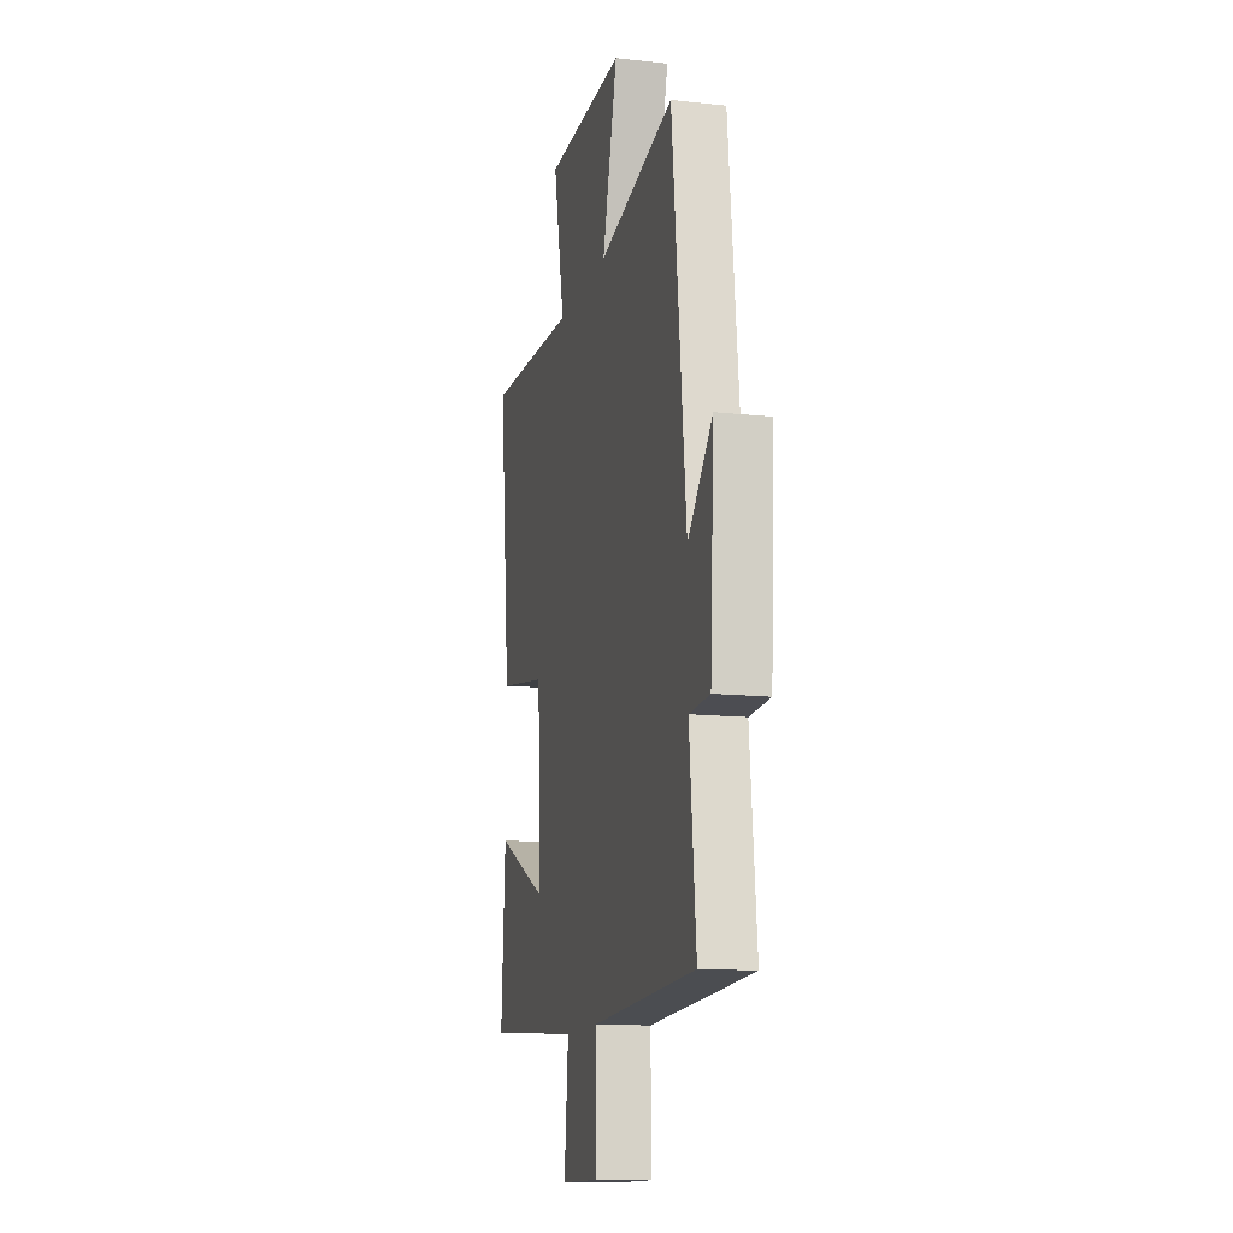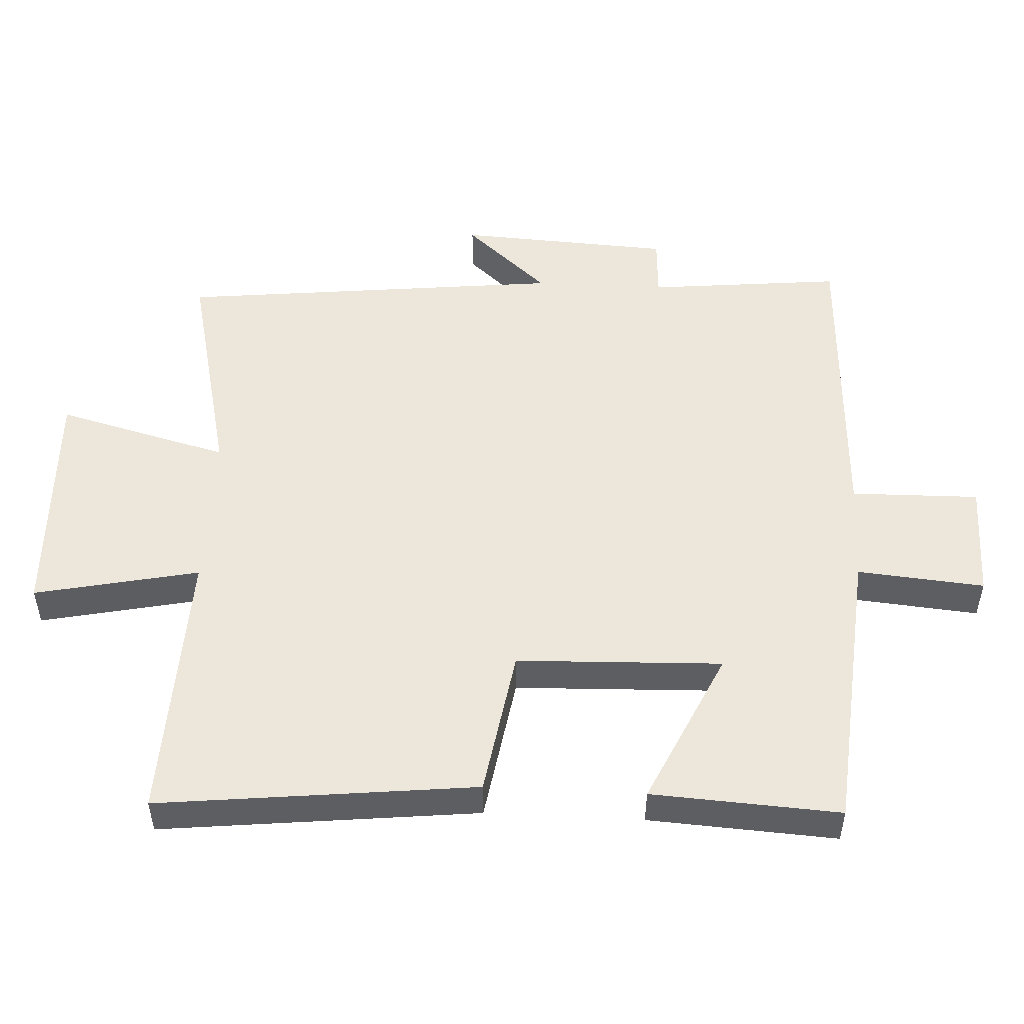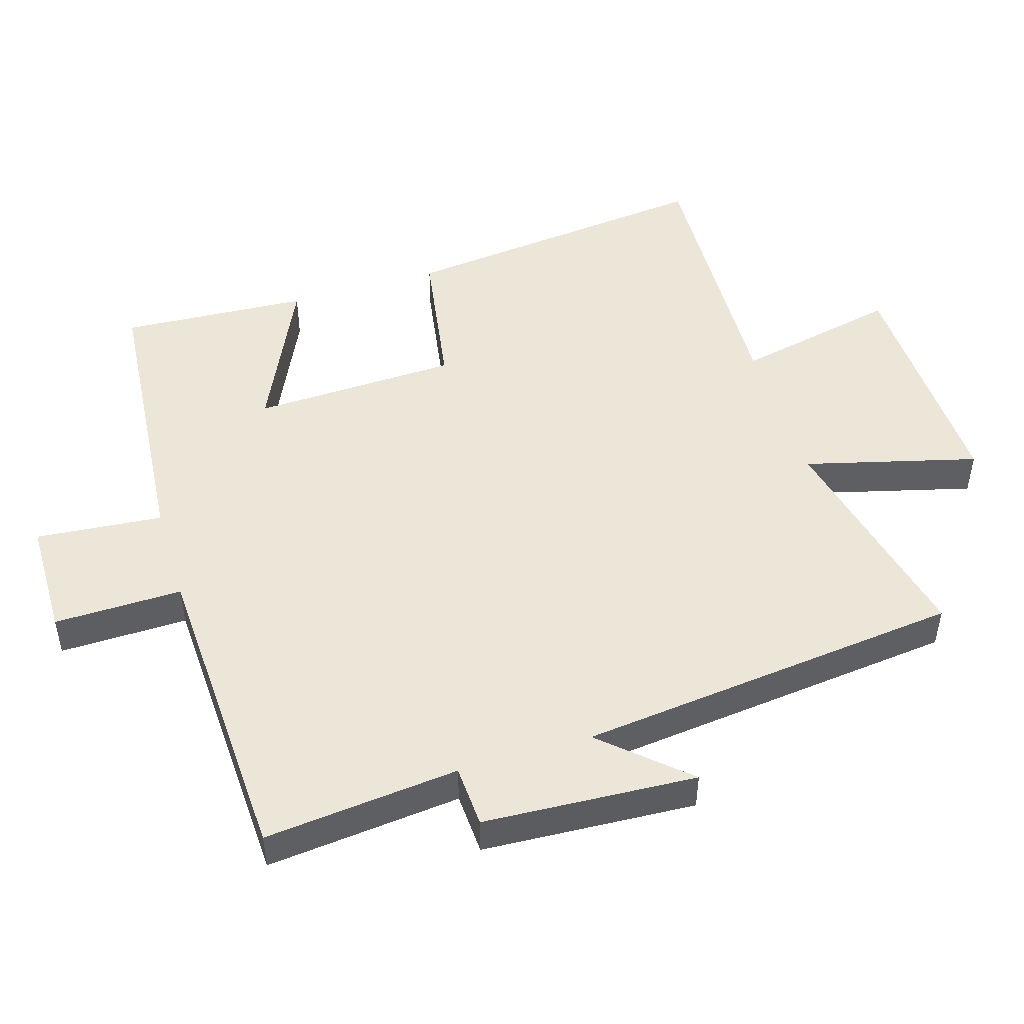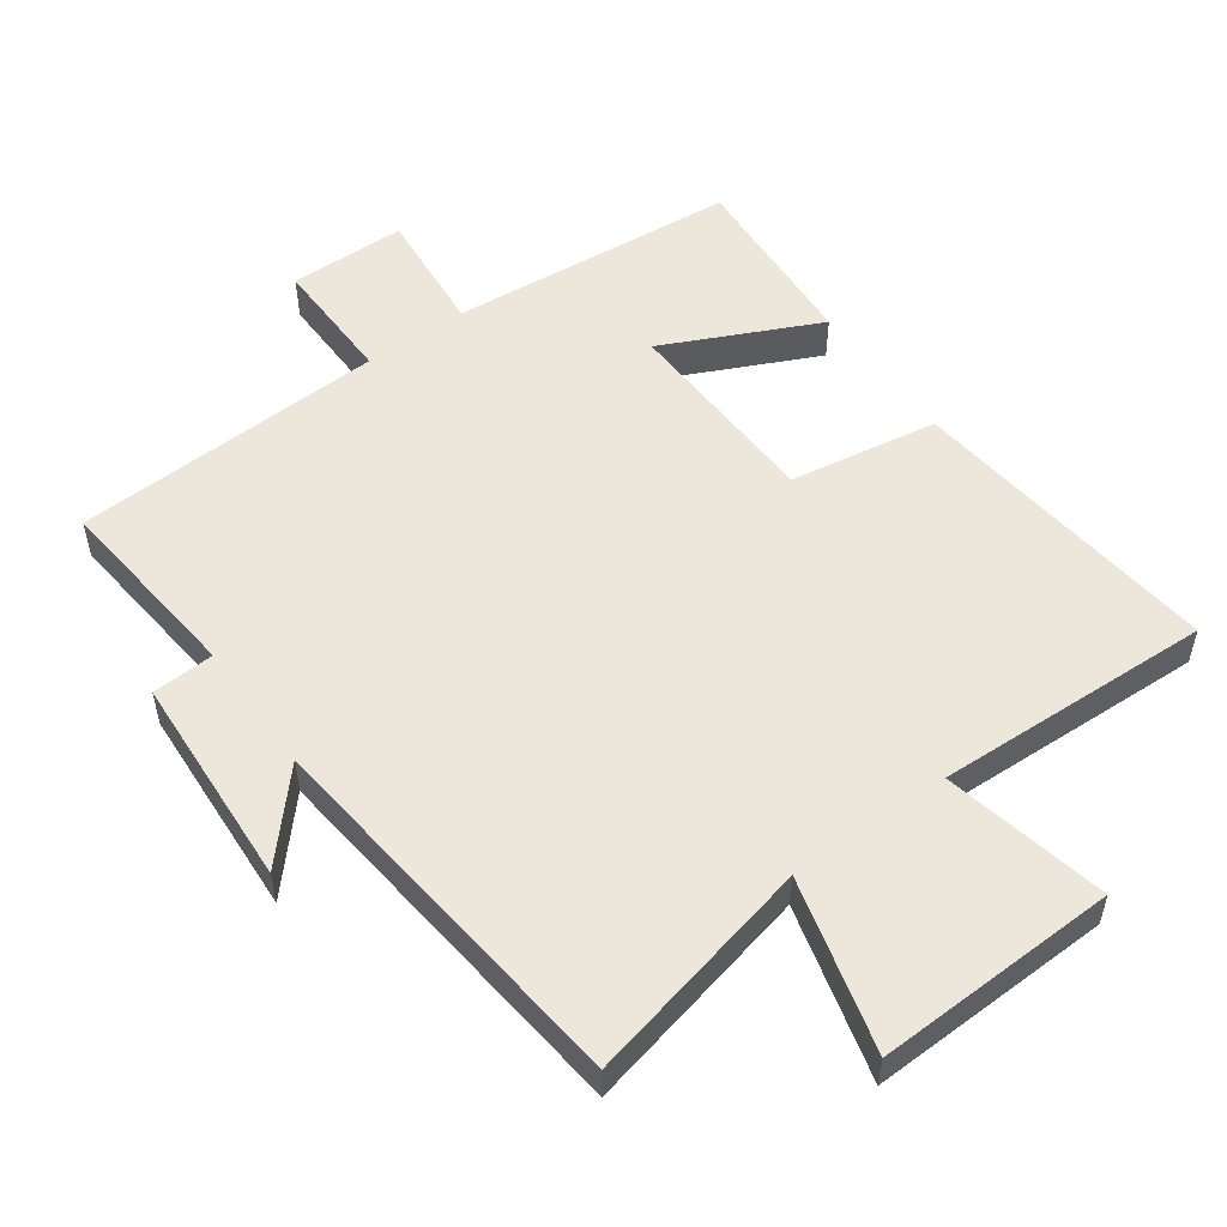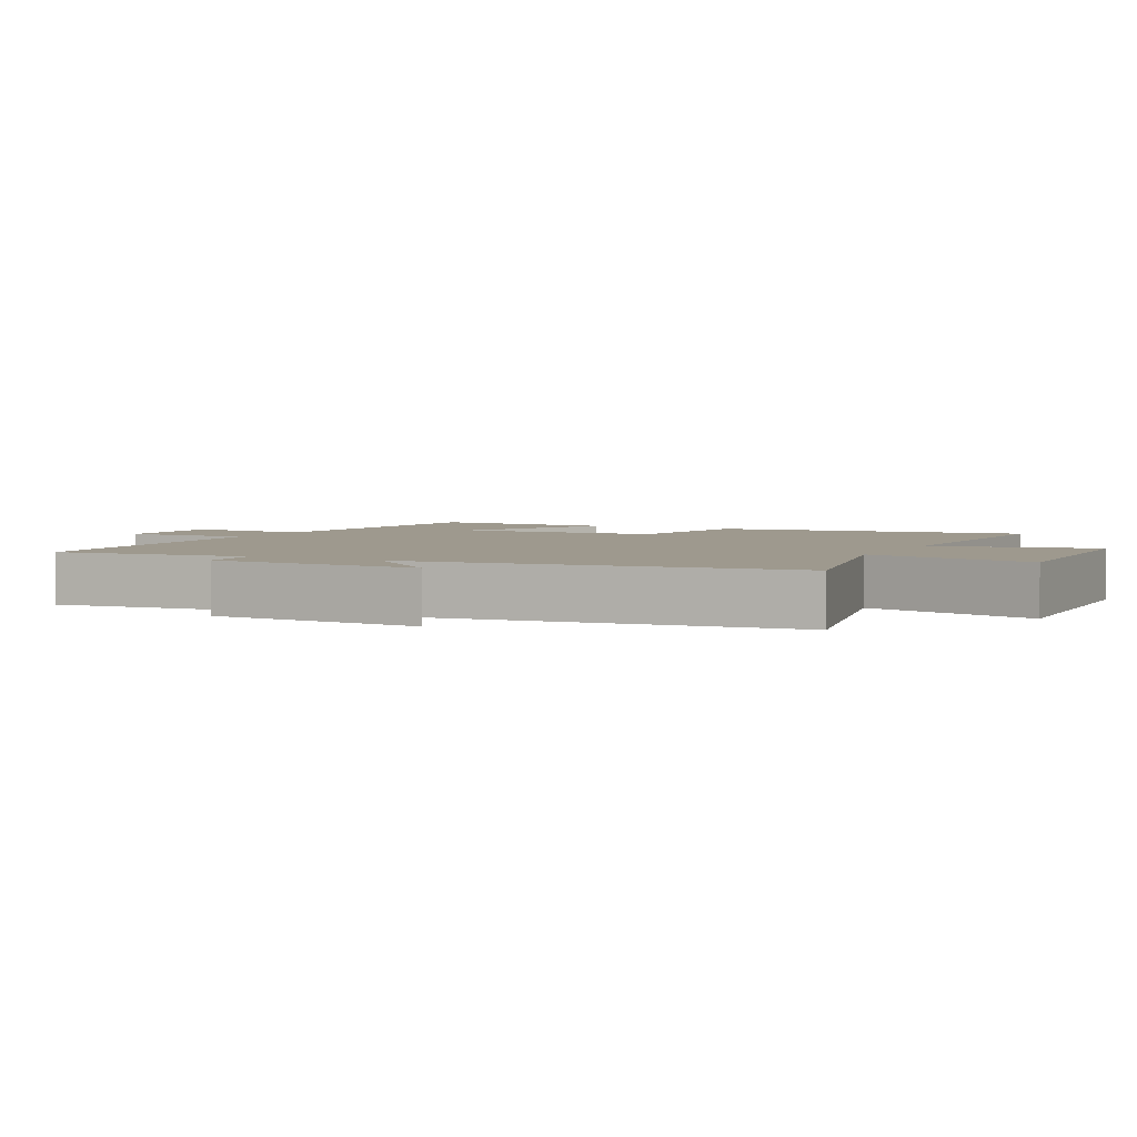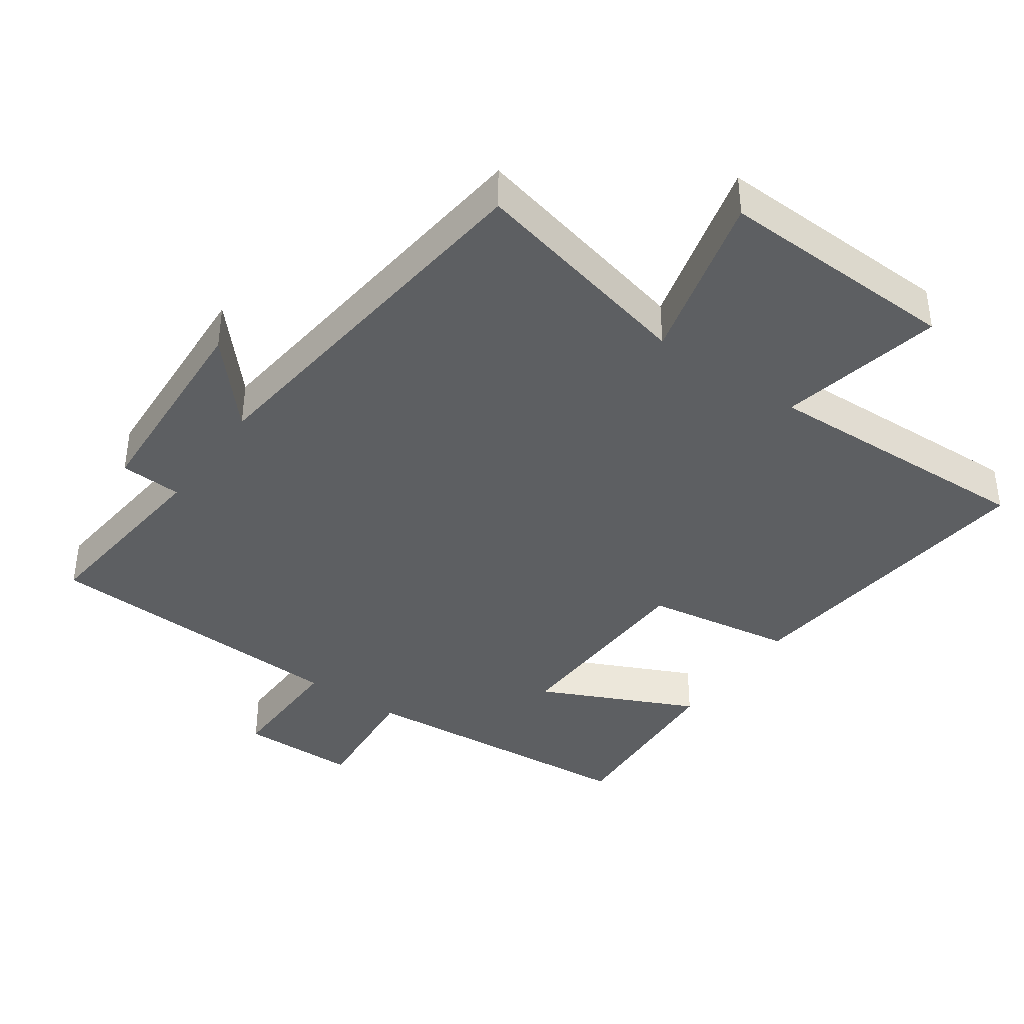
<metadata>
{"format":"obj","ext":"obj","renderer":"f3d","projection":"perspective","resolution":1024,"background":"white","views":[{"elev":-13.4,"azim":-104.1,"up":"+Z"},{"elev":51.0,"azim":92.9,"up":"+Y"},{"elev":48.8,"azim":-107.0,"up":"+Y"},{"elev":53.3,"azim":-35.7,"up":"+Y"},{"elev":3.5,"azim":-63.2,"up":"+Y"},{"elev":-39.6,"azim":-35.3,"up":"+Y"}]}
</metadata>
<code>
v -0.438 0.07 0.578
v -0.099 0.07 0.5
v -0.166 0.07 0.755
v 0.192 0.07 0.743
v 0.141 0.07 0.5
v 0.551 0.07 0.515
v 0.5 0.07 0.047
v 0.28 0.07 0.011
v 0.27 0.07 -0.293
v 0.5 0.07 -0.185
v 0.517 0.07 -0.463
v 0.089 0.07 -0.5
v 0.106 0.07 -0.688
v -0.068 0.07 -0.69
v -0.065 0.07 -0.5
v -0.529 0.07 -0.479
v -0.5 0.07 -0.191
v -0.592 0.07 -0.186
v -0.61 0.07 0.13
v -0.5 0.07 0.007
v -0.438 0 0.578
v -0.099 0 0.5
v -0.166 0 0.755
v 0.192 0 0.743
v 0.141 0 0.5
v 0.551 0 0.515
v 0.5 0 0.047
v 0.28 0 0.011
v 0.27 0 -0.293
v 0.5 0 -0.185
v 0.517 0 -0.463
v 0.089 0 -0.5
v 0.106 0 -0.688
v -0.068 0 -0.69
v -0.065 0 -0.5
v -0.529 0 -0.479
v -0.5 0 -0.191
v -0.592 0 -0.186
v -0.61 0 0.13
v -0.5 0 0.007
f 17 18 19 20
f 17 20 1 2
f 15 16 17 2
f 12 13 14 15
f 11 12 15
f 10 11 15
f 9 10 15
f 8 9 15 2
f 5 6 7 8
f 5 8 2 3
f 3 4 5
f 40 39 38 37
f 22 21 40 37
f 22 37 36 35
f 35 34 33 32
f 35 32 31
f 35 31 30
f 35 30 29
f 22 35 29 28
f 28 27 26 25
f 23 22 28 25
f 25 24 23
f 1 21 22 2
f 2 22 23 3
f 3 23 24 4
f 4 24 25 5
f 5 25 26 6
f 6 26 27 7
f 7 27 28 8
f 8 28 29 9
f 9 29 30 10
f 10 30 31 11
f 11 31 32 12
f 12 32 33 13
f 13 33 34 14
f 14 34 35 15
f 15 35 36 16
f 16 36 37 17
f 17 37 38 18
f 18 38 39 19
f 19 39 40 20
f 20 40 21 1

</code>
